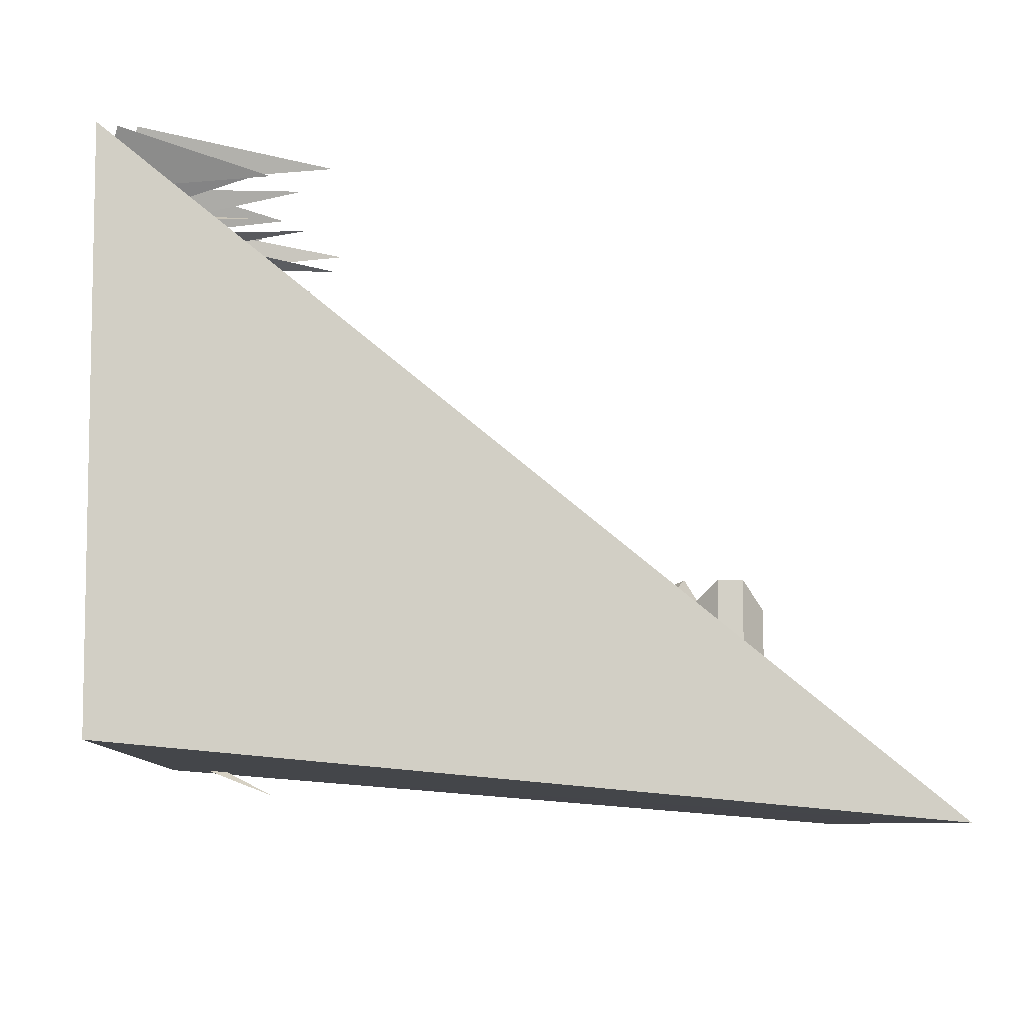
<metadata>
{"format":"obj","ext":"obj","renderer":"f3d","projection":"perspective","resolution":1024,"background":"white","views":[{"elev":-7.4,"azim":86.0,"up":"+Z"}]}
</metadata>
<code>
o Cube.001_Cube.008
v -0.1474 -0.8188 0.5347
v -0.1973 -0.826 0.6085
v -0.2237 -0.8348 0.5864
v -0.2193 -0.7375 0.5854
v -0.1901 -0.8338 0.5745
v -0.188 -0.6863 0.5441
v -0.1611 -0.8218 0.6163
v -0.1975 -0.8271 0.6702
v -0.2168 -0.8335 0.6541
v -0.2737 -0.7416 0.6533
v -0.1923 -0.8327 0.6454
v -0.1559 -0.708 0.6232
v -0.02896 -0.8188 0.5656
v -0.1072 -0.826 0.6083
v -0.1205 -0.8348 0.5765
v -0.1161 -0.7375 0.5776
v -0.08518 -0.8338 0.5813
v -0.0693 -0.6863 0.5553
v -0.07864 -0.8218 0.6318
v -0.1357 -0.8271 0.663
v -0.1454 -0.8335 0.6398
v -0.1956 -0.7416 0.6131
v -0.1196 -0.8327 0.6433
v -0.07709 -0.708 0.6403
v 0.09641 -0.8188 0.6796
v 0.04405 -0.826 0.6075
v 0.07384 -0.8348 0.5902
v 0.07329 -0.7375 0.5947
v 0.07359 -0.8338 0.6258
v 0.1014 -0.6863 0.6383
v 0.02434 -0.8218 0.6388
v -0.01385 -0.8271 0.5862
v 0.007875 -0.8335 0.5736
v 0.028 -0.7416 0.5204
v 0.007696 -0.8327 0.5996
v 0.01611 -0.708 0.6414
v 0.2133 -0.823 0.6061
v 0.1242 -0.8302 0.608
v 0.127 -0.8391 0.5737
v 0.1304 -0.7417 0.5767
v 0.1562 -0.838 0.5942
v 0.1822 -0.6905 0.5784
v 0.1387 -0.826 0.642
v 0.07371 -0.8313 0.6434
v 0.07576 -0.8377 0.6184
v 0.0435 -0.7458 0.5715
v 0.09701 -0.8369 0.6334
v 0.1362 -0.7122 0.6503
v 0.3125 -0.825 0.6673
v 0.2463 -0.8323 0.6076
v 0.2719 -0.8411 0.5845
v 0.2723 -0.7437 0.589
v 0.279 -0.84 0.6194
v 0.3088 -0.6926 0.6258
v 0.2335 -0.828 0.6423
v 0.1853 -0.8333 0.5987
v 0.2039 -0.8397 0.5819
v 0.2126 -0.7479 0.5256
v 0.2091 -0.839 0.6074
v 0.226 -0.7143 0.6465
v -0.221 -0.8159 0.6673
v -0.2871 -0.8232 0.6076
v -0.2616 -0.832 0.5845
v -0.2612 -0.7346 0.589
v -0.2544 -0.8309 0.6194
v -0.2246 -0.6834 0.6258
v -0.3 -0.8189 0.6423
v -0.3482 -0.8242 0.5987
v -0.3295 -0.8306 0.5819
v -0.3208 -0.7387 0.5256
v -0.3243 -0.8299 0.6074
v -0.3075 -0.7051 0.6465
v -0.2206 -0.8188 0.3721
v -0.2705 -0.826 0.4459
v -0.2969 -0.8348 0.4238
v -0.2925 -0.7375 0.4228
v -0.2633 -0.8338 0.4119
v -0.2611 -0.6863 0.3815
v -0.2343 -0.8218 0.4538
v -0.2707 -0.8271 0.5076
v -0.2899 -0.8335 0.4915
v -0.3469 -0.7416 0.4908
v -0.2655 -0.8327 0.4828
v -0.229 -0.708 0.4606
v -0.1021 -0.8188 0.403
v -0.1803 -0.826 0.4457
v -0.1936 -0.8348 0.4139
v -0.1893 -0.7375 0.4151
v -0.1583 -0.8338 0.4188
v -0.1425 -0.6863 0.3927
v -0.1518 -0.8218 0.4693
v -0.2088 -0.8271 0.5004
v -0.2186 -0.8335 0.4772
v -0.2688 -0.7416 0.4505
v -0.1928 -0.8327 0.4808
v -0.1503 -0.708 0.4778
v 0.02325 -0.8188 0.517
v -0.02911 -0.826 0.4449
v 0.000678 -0.8348 0.4276
v 0.000132 -0.7375 0.4321
v 0.000433 -0.8338 0.4633
v 0.02828 -0.6863 0.4757
v -0.04882 -0.8218 0.4762
v -0.08701 -0.8271 0.4236
v -0.06529 -0.8335 0.411
v -0.04516 -0.7416 0.3578
v -0.06546 -0.8327 0.437
v -0.05705 -0.708 0.4788
v 0.1401 -0.823 0.4435
v 0.05105 -0.8302 0.4454
v 0.05385 -0.8391 0.4111
v 0.05722 -0.7417 0.4141
v 0.08299 -0.838 0.4316
v 0.1091 -0.6905 0.4158
v 0.06553 -0.826 0.4795
v 0.000552 -0.8313 0.4808
v 0.002597 -0.8377 0.4558
v -0.02966 -0.7458 0.4089
v 0.02385 -0.8369 0.4708
v 0.06299 -0.7122 0.4877
v 0.2393 -0.825 0.5047
v 0.1732 -0.8323 0.445
v 0.1987 -0.8411 0.4219
v 0.1991 -0.7437 0.4264
v 0.2059 -0.84 0.4568
v 0.2357 -0.6926 0.4632
v 0.1603 -0.828 0.4797
v 0.1121 -0.8333 0.4361
v 0.1308 -0.8397 0.4193
v 0.1395 -0.7479 0.3631
v 0.136 -0.839 0.4448
v 0.1528 -0.7143 0.484
v -0.2942 -0.8159 0.5047
v -0.3603 -0.8232 0.445
v -0.3347 -0.832 0.4219
v -0.3343 -0.7346 0.4264
v -0.3276 -0.8309 0.4568
v -0.2978 -0.6834 0.4632
v -0.3731 -0.8189 0.4797
v -0.4213 -0.8242 0.4361
v -0.4027 -0.8306 0.4193
v -0.394 -0.7387 0.3631
v -0.3975 -0.8299 0.4448
v -0.3806 -0.7051 0.484
v -0.2429 -0.8188 0.6099
v -0.2928 -0.826 0.6837
v -0.3192 -0.8348 0.6616
v -0.3148 -0.7375 0.6606
v -0.2856 -0.8338 0.6497
v -0.2835 -0.6863 0.6192
v -0.2567 -0.8218 0.6915
v -0.2931 -0.8271 0.7454
v -0.3123 -0.8335 0.7293
v -0.3692 -0.7416 0.7285
v -0.2878 -0.8327 0.7206
v -0.2514 -0.708 0.6984
v -0.1245 -0.8188 0.6408
v -0.2027 -0.826 0.6835
v -0.216 -0.8348 0.6517
v -0.2116 -0.7375 0.6528
v -0.1807 -0.8338 0.6565
v -0.1648 -0.6863 0.6305
v -0.1742 -0.8218 0.707
v -0.2312 -0.8271 0.7382
v -0.2409 -0.8335 0.715
v -0.2911 -0.7416 0.6882
v -0.2152 -0.8327 0.7185
v -0.1726 -0.708 0.7155
v 0.000896 -0.8188 0.7548
v -0.05146 -0.826 0.6827
v -0.02168 -0.8348 0.6654
v -0.02222 -0.7375 0.6699
v -0.02192 -0.8338 0.701
v 0.005925 -0.6863 0.7135
v -0.07118 -0.8218 0.714
v -0.1094 -0.8271 0.6614
v -0.08764 -0.8335 0.6488
v -0.06751 -0.7416 0.5956
v -0.08782 -0.8327 0.6748
v -0.07941 -0.708 0.7166
v 0.1178 -0.823 0.6813
v 0.0287 -0.8302 0.6832
v 0.0315 -0.8391 0.6489
v 0.03487 -0.7417 0.6519
v 0.06064 -0.838 0.6694
v 0.08672 -0.6905 0.6536
v 0.04318 -0.826 0.7172
v -0.0218 -0.8313 0.7186
v -0.01976 -0.8377 0.6936
v -0.05202 -0.7458 0.6467
v 0.001493 -0.8369 0.7086
v 0.04064 -0.7122 0.7255
v 0.2169 -0.825 0.7425
v 0.1508 -0.8323 0.6827
v 0.1764 -0.8411 0.6597
v 0.1768 -0.7437 0.6642
v 0.1835 -0.84 0.6946
v 0.2133 -0.6926 0.701
v 0.138 -0.828 0.7175
v 0.08976 -0.8333 0.6739
v 0.1084 -0.8397 0.6571
v 0.1171 -0.7479 0.6008
v 0.1136 -0.839 0.6826
v 0.1305 -0.7143 0.7217
v -0.3165 -0.8159 0.7425
v -0.3826 -0.8232 0.6827
v -0.3571 -0.832 0.6597
v -0.3567 -0.7346 0.6642
v -0.3499 -0.8309 0.6946
v -0.3201 -0.6834 0.701
v -0.3955 -0.8189 0.7175
v -0.4437 -0.8242 0.6739
v -0.425 -0.8306 0.6571
v -0.4164 -0.7387 0.6008
v -0.4198 -0.8299 0.6826
v -0.403 -0.7051 0.7217
v -0.1372 -0.8188 0.7115
v -0.1871 -0.826 0.7853
v -0.2135 -0.8348 0.7632
v -0.2091 -0.7375 0.7622
v -0.18 -0.8338 0.7513
v -0.1778 -0.6863 0.7209
v -0.151 -0.8218 0.7932
v -0.1874 -0.8271 0.847
v -0.2066 -0.8335 0.8309
v -0.2635 -0.7416 0.8301
v -0.1821 -0.8327 0.8222
v -0.1457 -0.708 0.8
v -0.0188 -0.8188 0.7424
v -0.09701 -0.826 0.7851
v -0.1103 -0.8348 0.7533
v -0.106 -0.7375 0.7544
v -0.07501 -0.8338 0.7581
v -0.05914 -0.6863 0.7321
v -0.06847 -0.8218 0.8086
v -0.1255 -0.8271 0.8398
v -0.1352 -0.8335 0.8166
v -0.1855 -0.7416 0.7899
v -0.1095 -0.8327 0.8201
v -0.06693 -0.708 0.8171
v 0.1066 -0.8188 0.8564
v 0.05421 -0.826 0.7843
v 0.084 -0.8348 0.767
v 0.08345 -0.7375 0.7715
v 0.08375 -0.8338 0.8027
v 0.1116 -0.6863 0.8151
v 0.0345 -0.8218 0.8156
v -0.003689 -0.8271 0.763
v 0.01804 -0.8335 0.7504
v 0.03816 -0.7416 0.6972
v 0.01786 -0.8327 0.7764
v 0.02627 -0.708 0.8182
v 0.2235 -0.823 0.7829
v 0.1344 -0.8302 0.7848
v 0.1372 -0.8391 0.7505
v 0.1405 -0.7417 0.7535
v 0.1663 -0.838 0.771
v 0.1924 -0.6905 0.7552
v 0.1489 -0.826 0.8188
v 0.08387 -0.8313 0.8202
v 0.08592 -0.8377 0.7952
v 0.05366 -0.7458 0.7483
v 0.1072 -0.8369 0.8102
v 0.1463 -0.7122 0.8271
v 0.3226 -0.825 0.8441
v 0.2565 -0.8323 0.7844
v 0.2821 -0.8411 0.7613
v 0.2825 -0.7437 0.7658
v 0.2892 -0.84 0.7962
v 0.319 -0.6926 0.8026
v 0.2437 -0.828 0.8191
v 0.1954 -0.8333 0.7755
v 0.2141 -0.8397 0.7587
v 0.2228 -0.7479 0.7024
v 0.2193 -0.839 0.7842
v 0.2362 -0.7143 0.8233
v -0.2108 -0.8159 0.8441
v -0.277 -0.8232 0.7844
v -0.2514 -0.832 0.7613
v -0.251 -0.7346 0.7658
v -0.2443 -0.8309 0.7962
v -0.2145 -0.6834 0.8026
v -0.2898 -0.8189 0.8191
v -0.338 -0.8242 0.7755
v -0.3194 -0.8306 0.7587
v -0.3107 -0.7387 0.7024
v -0.3142 -0.8299 0.7842
v -0.2973 -0.7051 0.8233
v -0.117 -0.8072 0.4844
v -0.1788 -0.8169 0.5389
v -0.1973 -0.8286 0.513
v -0.1931 -0.699 0.5131
v -0.1644 -0.8272 0.5101
v -0.1555 -0.6308 0.4834
v -0.1482 -0.8112 0.5543
v -0.1933 -0.8183 0.5941
v -0.2068 -0.8268 0.5752
v -0.2575 -0.7045 0.5613
v -0.1828 -0.8258 0.5731
v -0.1451 -0.6597 0.5616
v -0.01812 -0.8072 0.5395
v -0.09802 -0.8169 0.5596
v -0.1026 -0.8286 0.5281
v -0.09893 -0.699 0.5301
v -0.07209 -0.8272 0.5405
v -0.05185 -0.6308 0.5209
v -0.07793 -0.8112 0.5873
v -0.1362 -0.8183 0.6019
v -0.1395 -0.8268 0.579
v -0.1783 -0.7045 0.5434
v -0.1173 -0.8258 0.5881
v -0.07852 -0.6597 0.5952
v 0.06771 -0.8072 0.6706
v 0.03754 -0.8169 0.5939
v 0.0682 -0.8286 0.5853
v 0.06668 -0.699 0.5892
v 0.05973 -0.8272 0.6172
v 0.08178 -0.6308 0.6347
v 0.01264 -0.8112 0.6173
v -0.009366 -0.8183 0.5614
v 0.013 -0.8268 0.5552
v 0.04335 -0.7045 0.5122
v 0.006818 -0.8258 0.5784
v 0.004665 -0.6597 0.6178
v 0.1894 -0.8129 0.6318
v 0.1092 -0.8225 0.6129
v 0.1196 -0.8342 0.5828
v 0.122 -0.7046 0.5863
v 0.141 -0.8328 0.608
v 0.168 -0.6364 0.5999
v 0.1143 -0.8169 0.6467
v 0.05577 -0.8239 0.6329
v 0.06339 -0.8325 0.611
v 0.04538 -0.7101 0.5615
v 0.07895 -0.8314 0.6293
v 0.1101 -0.6653 0.6535
v 0.264 -0.8156 0.7096
v 0.2186 -0.8252 0.6408
v 0.2468 -0.8369 0.6261
v 0.2461 -0.7073 0.6302
v 0.2451 -0.8355 0.659
v 0.2703 -0.6391 0.6716
v 0.1991 -0.8196 0.6689
v 0.166 -0.8266 0.6187
v 0.1866 -0.8352 0.608
v 0.2074 -0.7128 0.5597
v 0.1853 -0.8341 0.632
v 0.1914 -0.668 0.671
v -0.2136 -0.8034 0.586
v -0.259 -0.8131 0.5172
v -0.2307 -0.8248 0.5025
v -0.2314 -0.6952 0.5066
v -0.2324 -0.8234 0.5354
v -0.2072 -0.627 0.5481
v -0.2785 -0.8074 0.5453
v -0.3116 -0.8145 0.4952
v -0.291 -0.823 0.4844
v -0.2702 -0.7007 0.4361
v -0.2922 -0.822 0.5084
v -0.2862 -0.6559 0.5474
v -0.1448 -0.8072 0.3219
v -0.2066 -0.8169 0.3764
v -0.2251 -0.8286 0.3505
v -0.2209 -0.699 0.3506
v -0.1923 -0.8272 0.3476
v -0.1833 -0.6308 0.3209
v -0.176 -0.8112 0.3918
v -0.2211 -0.8183 0.4316
v -0.2346 -0.8268 0.4127
v -0.2854 -0.7045 0.3988
v -0.2107 -0.8258 0.4106
v -0.1729 -0.6597 0.3991
v -0.04595 -0.8072 0.377
v -0.1259 -0.8169 0.3971
v -0.1304 -0.8286 0.3656
v -0.1268 -0.699 0.3676
v -0.09992 -0.8272 0.3781
v -0.07968 -0.6308 0.3584
v -0.1058 -0.8112 0.4248
v -0.164 -0.8183 0.4395
v -0.1674 -0.8268 0.4165
v -0.2061 -0.7045 0.3809
v -0.1451 -0.8258 0.4256
v -0.1064 -0.6597 0.4327
v 0.03987 -0.8072 0.5081
v 0.009705 -0.8169 0.4314
v 0.04037 -0.8286 0.4228
v 0.03884 -0.699 0.4267
v 0.03189 -0.8272 0.4547
v 0.05395 -0.6308 0.4722
v -0.0152 -0.8112 0.4549
v -0.0372 -0.8183 0.3989
v -0.01484 -0.8268 0.3927
v 0.01552 -0.7045 0.3497
v -0.02102 -0.8258 0.4159
v -0.02317 -0.6597 0.4553
v 0.1615 -0.8129 0.4694
v 0.08134 -0.8225 0.4504
v 0.0918 -0.8342 0.4203
v 0.09412 -0.7046 0.4238
v 0.1131 -0.8328 0.4455
v 0.1401 -0.6364 0.4374
v 0.08642 -0.8169 0.4843
v 0.02793 -0.8239 0.4704
v 0.03556 -0.8325 0.4485
v 0.01754 -0.7101 0.399
v 0.05111 -0.8314 0.4668
v 0.08223 -0.6653 0.4911
v 0.2361 -0.8156 0.5471
v 0.1908 -0.8252 0.4783
v 0.219 -0.8369 0.4636
v 0.2183 -0.7073 0.4677
v 0.2173 -0.8355 0.4965
v 0.2425 -0.6391 0.5092
v 0.1712 -0.8196 0.5064
v 0.1382 -0.8266 0.4563
v 0.1588 -0.8352 0.4455
v 0.1796 -0.7128 0.3972
v 0.1575 -0.8341 0.4695
v 0.1635 -0.668 0.5085
v -0.2414 -0.8034 0.4235
v -0.2868 -0.8131 0.3548
v -0.2586 -0.8248 0.34
v -0.2592 -0.6952 0.3442
v -0.2603 -0.8234 0.373
v -0.2351 -0.627 0.3856
v -0.3063 -0.8074 0.3829
v -0.3394 -0.8145 0.3327
v -0.3188 -0.823 0.322
v -0.298 -0.7007 0.2736
v -0.32 -0.822 0.346
v -0.314 -0.6559 0.3849
v -0.2199 -0.8072 0.5296
v -0.2817 -0.8169 0.5841
v -0.3002 -0.8286 0.5582
v -0.296 -0.699 0.5583
v -0.2674 -0.8272 0.5553
v -0.2584 -0.6308 0.5286
v -0.2511 -0.8112 0.5995
v -0.2962 -0.8183 0.6393
v -0.3097 -0.8268 0.6204
v -0.3605 -0.7045 0.6065
v -0.2857 -0.8258 0.6182
v -0.248 -0.6597 0.6068
v -0.121 -0.8072 0.5846
v -0.2009 -0.8169 0.6048
v -0.2055 -0.8286 0.5733
v -0.2019 -0.699 0.5753
v -0.175 -0.8272 0.5857
v -0.1548 -0.6308 0.5661
v -0.1809 -0.8112 0.6325
v -0.2391 -0.8183 0.6471
v -0.2425 -0.8268 0.6241
v -0.2812 -0.7045 0.5885
v -0.2202 -0.8258 0.6332
v -0.1814 -0.6597 0.6404
v -0.03521 -0.8072 0.7157
v -0.06538 -0.8169 0.6391
v -0.03472 -0.8286 0.6305
v -0.03624 -0.699 0.6344
v -0.04319 -0.8272 0.6624
v -0.02114 -0.6308 0.6799
v -0.09028 -0.8112 0.6625
v -0.1123 -0.8183 0.6066
v -0.08992 -0.8268 0.6004
v -0.05957 -0.7045 0.5574
v -0.0961 -0.8258 0.6236
v -0.09826 -0.6597 0.663
v 0.08645 -0.8129 0.677
v 0.006257 -0.8225 0.6581
v 0.01672 -0.8342 0.628
v 0.01903 -0.7046 0.6315
v 0.03804 -0.8328 0.6531
v 0.06505 -0.6364 0.6451
v 0.01133 -0.8169 0.6919
v -0.04716 -0.8239 0.6781
v -0.03953 -0.8325 0.6562
v -0.05754 -0.7101 0.6067
v -0.02397 -0.8314 0.6745
v 0.007147 -0.6653 0.6987
v 0.161 -0.8156 0.7548
v 0.1157 -0.8252 0.686
v 0.1439 -0.8369 0.6713
v 0.1432 -0.7073 0.6754
v 0.1422 -0.8355 0.7042
v 0.1674 -0.6391 0.7168
v 0.09616 -0.8196 0.7141
v 0.06307 -0.8266 0.6639
v 0.08367 -0.8352 0.6532
v 0.1045 -0.7128 0.6049
v 0.08242 -0.8341 0.6772
v 0.08845 -0.668 0.7162
v -0.3165 -0.8034 0.6312
v -0.3619 -0.8131 0.5624
v -0.3336 -0.8248 0.5477
v -0.3343 -0.6952 0.5518
v -0.3354 -0.8234 0.5806
v -0.3101 -0.627 0.5933
v -0.3814 -0.8074 0.5905
v -0.4145 -0.8145 0.5404
v -0.3939 -0.823 0.5296
v -0.3731 -0.7007 0.4813
v -0.3951 -0.822 0.5536
v -0.3891 -0.6559 0.5926
v -0.1488 -0.8072 0.645
v -0.2106 -0.8169 0.6995
v -0.2291 -0.8286 0.6736
v -0.225 -0.699 0.6737
v -0.1963 -0.8272 0.6707
v -0.1873 -0.6308 0.644
v -0.1801 -0.8112 0.7149
v -0.2251 -0.8183 0.7547
v -0.2386 -0.8268 0.7358
v -0.2894 -0.7045 0.722
v -0.2147 -0.8258 0.7337
v -0.1769 -0.6597 0.7223
v -0.04998 -0.8072 0.7001
v -0.1299 -0.8169 0.7202
v -0.1344 -0.8286 0.6887
v -0.1308 -0.699 0.6907
v -0.1039 -0.8272 0.7012
v -0.0837 -0.6308 0.6815
v -0.1098 -0.8112 0.7479
v -0.1681 -0.8183 0.7626
v -0.1714 -0.8268 0.7396
v -0.2102 -0.7045 0.704
v -0.1492 -0.8258 0.7487
v -0.1104 -0.6597 0.7559
v 0.03585 -0.8072 0.8312
v 0.005682 -0.8169 0.7545
v 0.03635 -0.8286 0.7459
v 0.03482 -0.699 0.7498
v 0.02787 -0.8272 0.7778
v 0.04992 -0.6308 0.7954
v -0.01922 -0.8112 0.778
v -0.04122 -0.8183 0.722
v -0.01886 -0.8268 0.7158
v 0.01149 -0.7045 0.6728
v -0.02504 -0.8258 0.739
v -0.02719 -0.6597 0.7784
v 0.1575 -0.8129 0.7925
v 0.07732 -0.8225 0.7735
v 0.08778 -0.8342 0.7435
v 0.0901 -0.7046 0.7469
v 0.1091 -0.8328 0.7686
v 0.1361 -0.6364 0.7605
v 0.0824 -0.8169 0.8074
v 0.02391 -0.8239 0.7935
v 0.03154 -0.8325 0.7716
v 0.01352 -0.7101 0.7222
v 0.04709 -0.8314 0.7899
v 0.07821 -0.6653 0.8142
v 0.2321 -0.8156 0.8702
v 0.1867 -0.8252 0.8014
v 0.215 -0.8369 0.7867
v 0.2143 -0.7073 0.7908
v 0.2133 -0.8355 0.8196
v 0.2385 -0.6391 0.8323
v 0.1672 -0.8196 0.8295
v 0.1341 -0.8266 0.7794
v 0.1547 -0.8352 0.7686
v 0.1755 -0.7128 0.7203
v 0.1535 -0.8341 0.7926
v 0.1595 -0.668 0.8316
v -0.2455 -0.8034 0.7467
v -0.2908 -0.8131 0.6779
v -0.2626 -0.8248 0.6632
v -0.2633 -0.6952 0.6673
v -0.2643 -0.8234 0.6961
v -0.2391 -0.627 0.7087
v -0.3103 -0.8074 0.706
v -0.3434 -0.8145 0.6558
v -0.3228 -0.823 0.6451
v -0.302 -0.7007 0.5967
v -0.3241 -0.822 0.6691
v -0.318 -0.6559 0.708
v 0.3513 -0.8402 0.312
v 0.341 -0.09079 0.2438
v -0.4423 -0.8188 0.3051
v -0.3794 -0.07035 0.2438
v 0.3513 -0.8402 0.312
v 0.3513 -0.8402 0.8389
v 0.341 -0.09079 0.2438
v -0.4423 -0.8188 0.8389
v -0.4423 -0.8188 0.3051
v -0.3794 -0.07035 0.2438
v 0.09451 -0.4663 0.4818
v 0.1233 -0.5314 0.3557
v 0.2466 -0.5837 0.4108
v 0.2178 -0.5186 0.5369
v -0.1419 -0.288 0.4766
v -0.1826 -0.1812 0.3166
v -0.3291 -0.3045 0.2715
v -0.2884 -0.4113 0.4315
v -0.1633 -0.357 0.3188
v -0.1646 -0.3538 0.314
v -0.169 -0.3575 0.3126
v -0.1677 -0.3607 0.3174
v -0.4423 -0.8188 0.8389
v -0.4423 -0.8188 0.3051
v 0.3513 -0.8402 0.312
v 0.3513 -0.8402 0.8389
v -0.2411 -0.2454 0.4708
v -0.2617 -0.1911 0.3896
v -0.3361 -0.2537 0.3668
v -0.3154 -0.3079 0.4479
v -0.3174 -0.3858 0.456
v -0.3581 -0.2789 0.296
v -0.2116 -0.1556 0.3411
v -0.1709 -0.2625 0.5011
v 0.2342 -0.4911 0.5265
v 0.2629 -0.5562 0.4003
v 0.1396 -0.5038 0.3452
v 0.1109 -0.4388 0.4714
v 0.1619 -0.4449 0.4452
v 0.1765 -0.4779 0.3812
v 0.239 -0.5044 0.4091
v 0.2244 -0.4714 0.4731
v 0.1291 -0.5889 0.4724
v 0.13 -0.591 0.4684
v 0.1339 -0.5926 0.4702
v 0.133 -0.5906 0.4742
v 0.144 -0.2759 0.4696
v 0.1493 -0.2772 0.3675
v 0.04797 -0.2648 0.362
v 0.04264 -0.2635 0.4641
v 0.09086 -0.3269 0.4182
v 0.09106 -0.327 0.4143
v 0.08723 -0.3265 0.4141
v 0.08703 -0.3265 0.418
v 0.1256 -0.23 0.4428
v 0.1283 -0.2306 0.391
v 0.07692 -0.2243 0.3882
v 0.07422 -0.2237 0.44
v 0.04554 -0.2399 0.464
v 0.05087 -0.2412 0.3619
v 0.1522 -0.2536 0.3673
v 0.1469 -0.2523 0.4694
f 588 587 614
f 593 594 607
f 593 608 609
f 591 594 598
f 592 591 595
f 593 592 596
f 593 597 598
f 589 588 613
f 590 587 619
f 607 606 605
f 609 608 605
f 609 604 603
f 610 603 606
f 594 591 610
f 592 609 610
f 589 612 611
f 590 611 614
f 611 618 615
f 612 617 618
f 612 613 616
f 614 615 616
f 587 588 620
f 589 621 620
f 589 590 622
f 626 635 636
f 624 625 636
f 623 626 630
f 624 623 627
f 625 624 628
f 625 629 630
f 635 634 633
f 637 636 633
f 638 637 632
f 638 631 634
f 623 638 635
f 624 637 638
f 605 606 604
f 603 604 606
f 633 634 632
f 631 632 634
f 616 615 617
f 617 615 618
f 613 588 614
f 608 593 607
f 592 593 609
f 595 591 598
f 596 592 595
f 597 593 596
f 594 593 598
f 612 589 613
f 622 590 619
f 608 607 605
f 604 609 605
f 610 609 603
f 607 610 606
f 607 594 610
f 591 592 610
f 590 589 611
f 587 590 614
f 614 611 615
f 611 612 618
f 617 612 616
f 613 614 616
f 619 587 620
f 588 589 620
f 621 589 622
f 625 626 636
f 637 624 636
f 627 623 630
f 628 624 627
f 629 625 628
f 626 625 630
f 636 635 633
f 632 637 633
f 631 638 632
f 635 638 634
f 626 623 635
f 623 624 638
f 578 580 579
f 582 578 581
f 602 601 600
f 599 600 586
f 577 578 579
f 599 602 600
f 4 3 2
f 6 5 1
f 10 9 8
f 12 11 7
f 16 15 14
f 18 17 13
f 22 21 20
f 24 23 19
f 28 26 27
f 30 29 25
f 34 32 33
f 36 35 31
f 40 38 39
f 42 41 37
f 46 44 45
f 48 47 43
f 52 50 51
f 54 53 49
f 58 56 57
f 60 59 55
f 64 62 63
f 66 65 61
f 70 68 69
f 72 71 67
f 76 75 74
f 78 77 73
f 82 81 80
f 84 83 79
f 88 86 87
f 90 89 85
f 94 92 93
f 96 95 91
f 100 98 99
f 102 101 97
f 106 104 105
f 108 103 107
f 112 111 110
f 114 113 109
f 118 116 117
f 120 119 115
f 124 122 123
f 126 125 121
f 130 128 129
f 132 131 127
f 136 134 135
f 138 137 133
f 142 140 141
f 144 143 139
f 148 147 146
f 150 149 145
f 154 153 152
f 156 155 151
f 160 158 159
f 162 161 157
f 166 165 164
f 168 167 163
f 172 170 171
f 174 173 169
f 178 176 177
f 180 179 175
f 184 183 182
f 186 185 181
f 190 188 189
f 192 191 187
f 196 194 195
f 198 197 193
f 202 200 201
f 204 203 199
f 208 206 207
f 210 209 205
f 214 212 213
f 216 215 211
f 220 219 218
f 222 221 217
f 226 225 224
f 228 227 223
f 232 231 230
f 234 233 229
f 238 237 236
f 240 239 235
f 244 242 243
f 246 245 241
f 250 248 249
f 252 251 247
f 256 254 255
f 258 257 253
f 262 260 261
f 264 263 259
f 268 266 267
f 270 269 265
f 274 272 273
f 276 275 271
f 280 278 279
f 282 281 277
f 286 284 285
f 288 287 283
f 292 291 290
f 294 293 289
f 298 297 296
f 300 299 295
f 304 303 302
f 306 305 301
f 310 309 308
f 312 311 307
f 316 314 315
f 318 317 313
f 322 320 321
f 324 323 319
f 328 326 327
f 330 329 325
f 334 332 333
f 336 335 331
f 340 338 339
f 342 341 337
f 346 344 345
f 348 347 343
f 352 350 351
f 354 353 349
f 358 356 357
f 360 359 355
f 364 363 362
f 366 365 361
f 370 369 368
f 372 371 367
f 376 374 375
f 378 377 373
f 382 380 381
f 384 383 379
f 388 386 387
f 390 389 385
f 394 392 393
f 396 391 395
f 400 399 398
f 402 401 397
f 406 404 405
f 408 407 403
f 412 410 411
f 414 413 409
f 418 416 417
f 420 419 415
f 424 422 423
f 426 425 421
f 430 428 429
f 432 431 427
f 436 435 434
f 438 437 433
f 442 441 440
f 444 443 439
f 448 446 447
f 450 449 445
f 454 453 452
f 456 455 451
f 460 458 459
f 462 461 457
f 466 464 465
f 468 467 463
f 472 471 470
f 474 473 469
f 478 476 477
f 480 479 475
f 484 482 483
f 486 485 481
f 490 488 489
f 492 491 487
f 496 494 495
f 498 497 493
f 502 500 501
f 504 503 499
f 508 507 506
f 510 509 505
f 514 513 512
f 516 515 511
f 520 519 518
f 522 521 517
f 526 525 524
f 528 527 523
f 532 530 531
f 534 533 529
f 538 536 537
f 540 539 535
f 544 542 543
f 546 545 541
f 550 548 549
f 552 551 547
f 556 554 555
f 558 557 553
f 562 560 561
f 564 563 559
f 568 566 567
f 570 569 565
f 574 572 573
f 576 575 571
l 583 581
l 586 585
l 585 584

</code>
